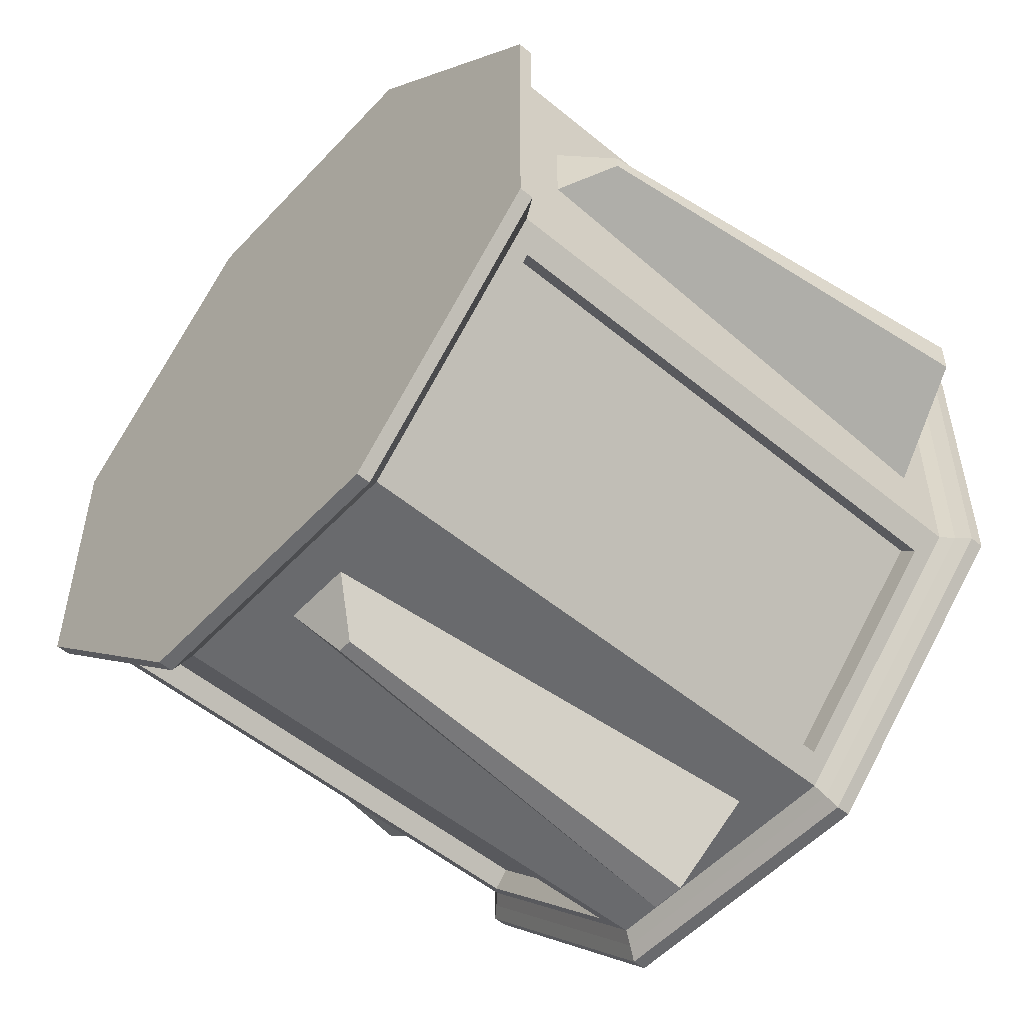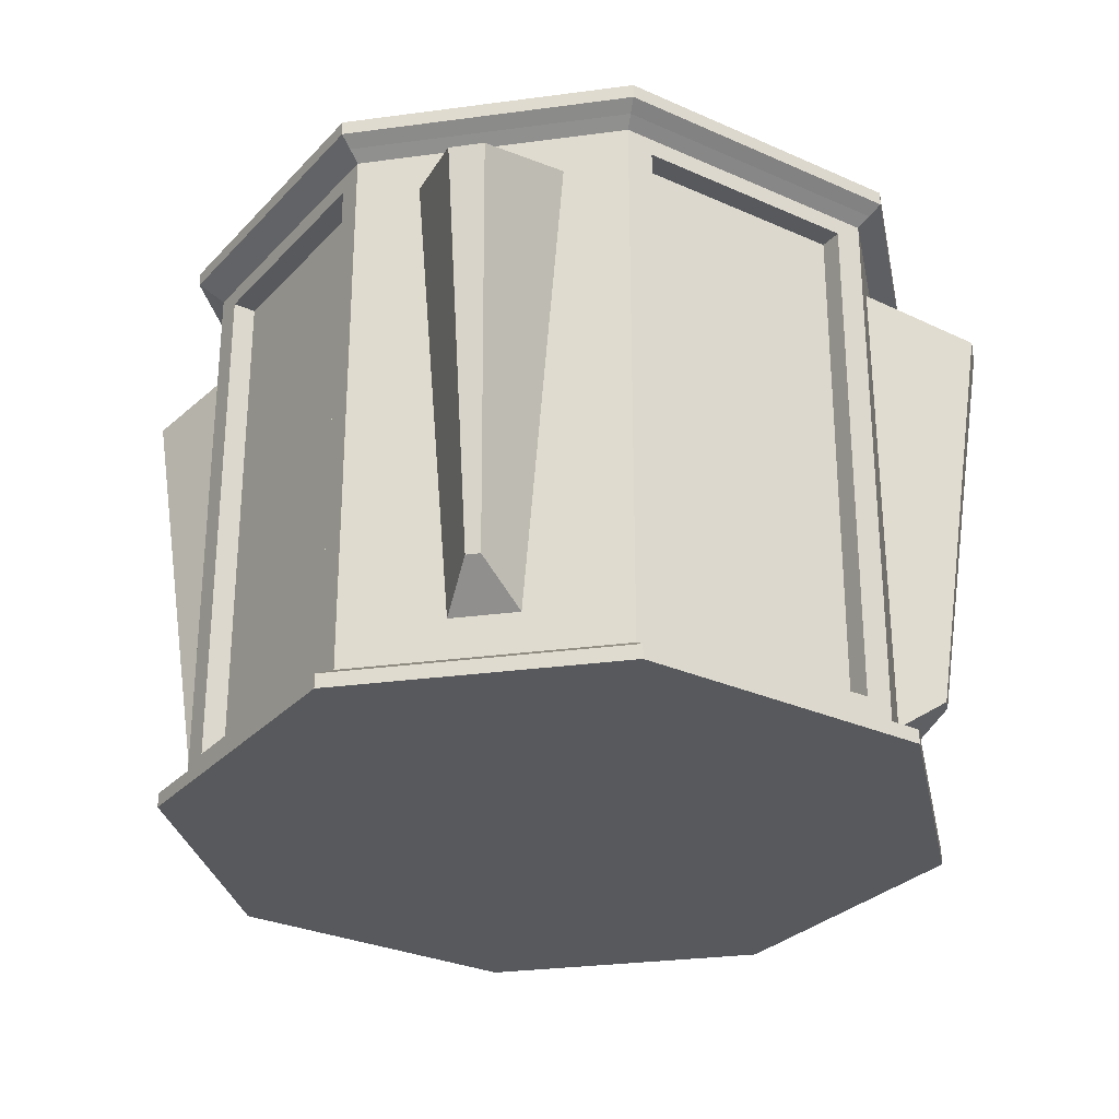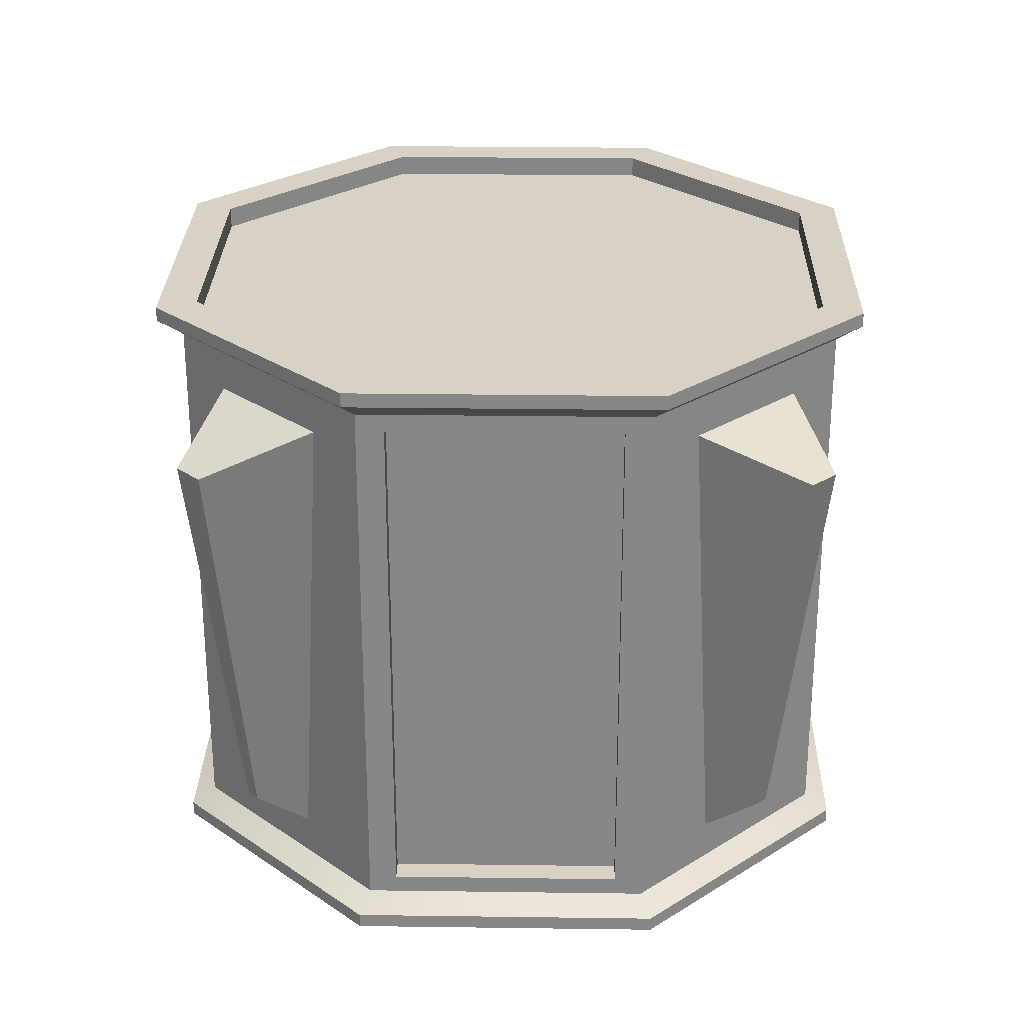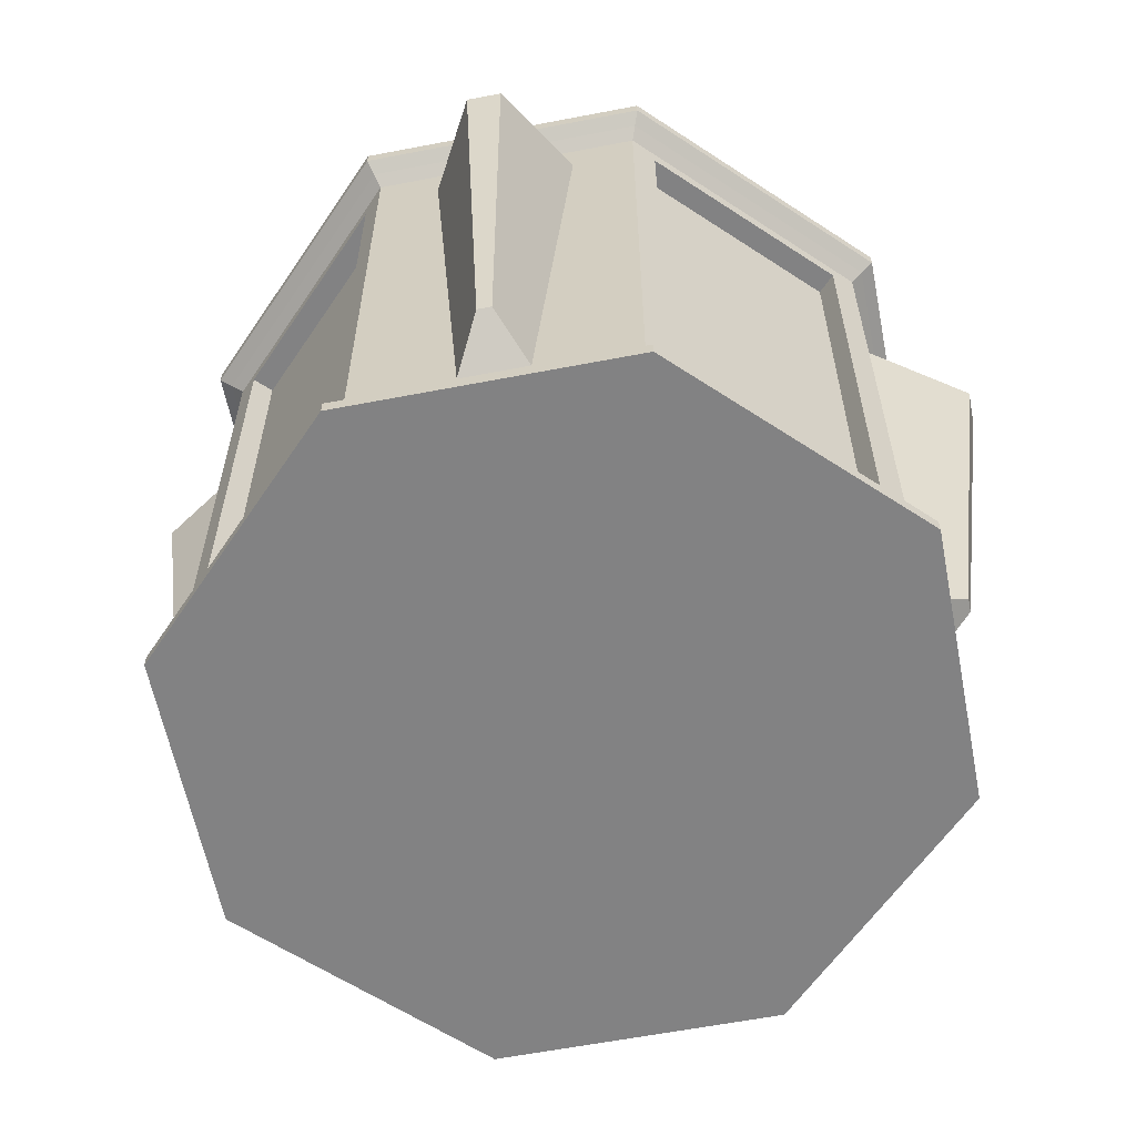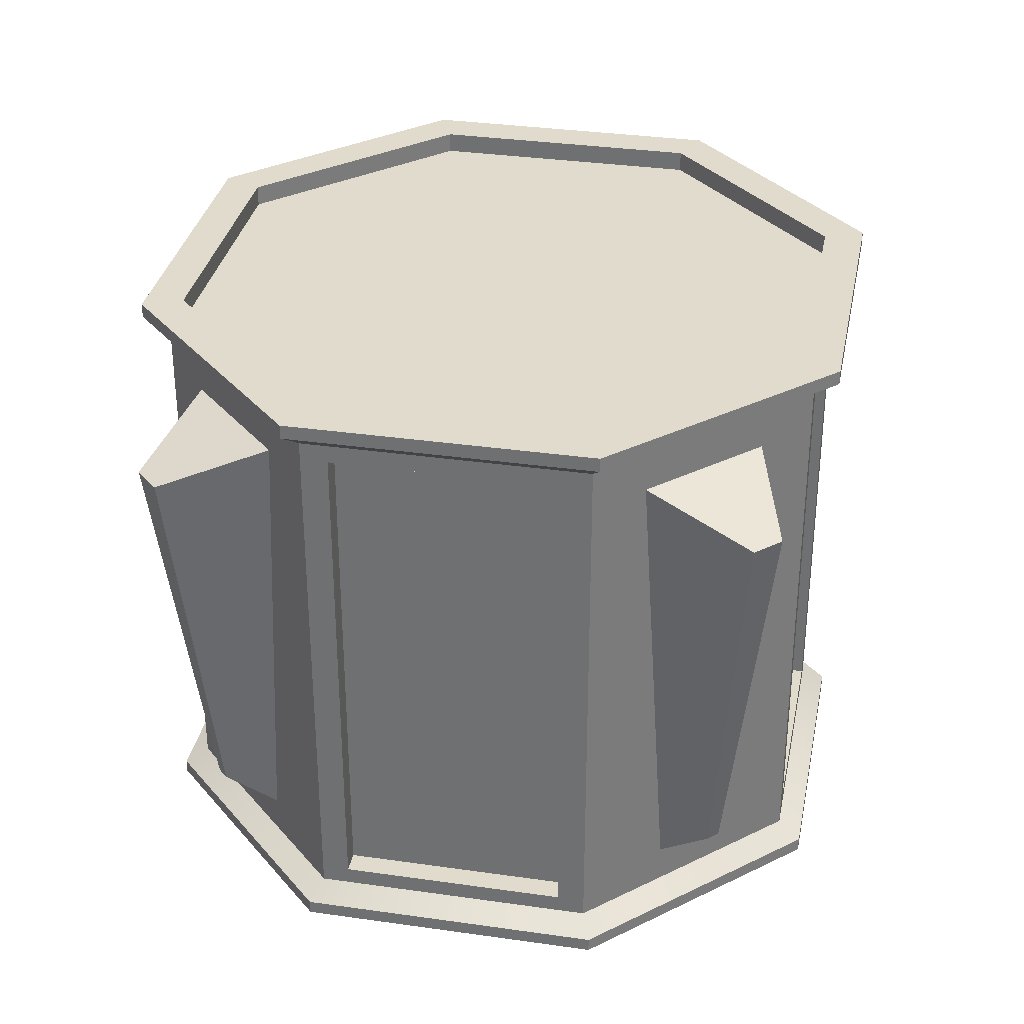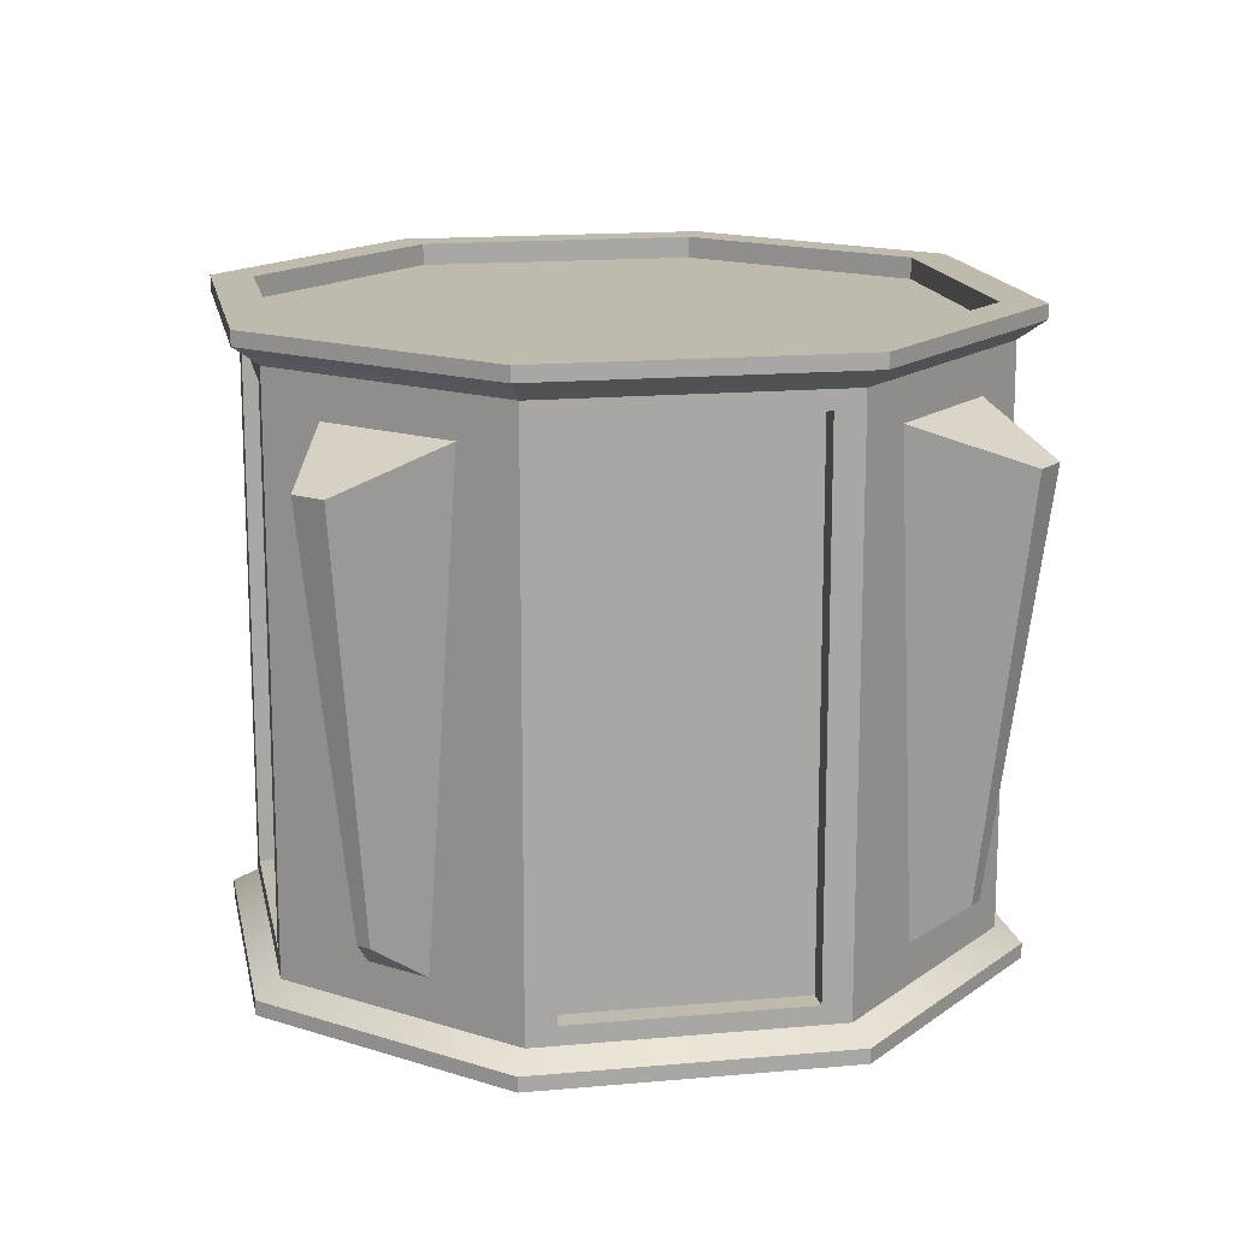
<metadata>
{"format":"obj","ext":"obj","renderer":"f3d","projection":"perspective","resolution":1024,"background":"white","views":[{"elev":-53.1,"azim":48.5,"up":"+Z"},{"elev":-29.1,"azim":-78.7,"up":"+Y"},{"elev":27.4,"azim":136.2,"up":"+Y"},{"elev":-60.8,"azim":101.1,"up":"+Y"},{"elev":33.3,"azim":56.1,"up":"+Y"},{"elev":15.5,"azim":-55.9,"up":"+Y"}]}
</metadata>
<code>
g default
v 16.32 0.598 -14.5
v 17.82 0.598 -13
v 16.32 0.698 -14.5
v 17.82 0.698 -13
v 21.32 0.598 -14.5
v 19.82 0.598 -13
v 21.32 0.698 -14.5
v 19.82 0.698 -13
v 16.32 0.698 -16.5
v 17.82 0.698 -18
v 16.32 0.598 -16.5
v 17.82 0.598 -18
v 19.82 0.698 -18
v 21.32 0.698 -16.5
v 21.32 0.598 -16.5
v 19.82 0.598 -18
v 17.86 0.748 -13.08
v 17.89 0.798 -13.16
v 16.41 0.748 -14.53
v 16.49 0.798 -14.56
v 19.79 0.748 -13.08
v 19.76 0.798 -13.16
v 21.24 0.748 -14.53
v 21.16 0.798 -14.56
v 21.24 0.748 -16.46
v 21.16 0.798 -16.43
v 19.79 0.748 -17.91
v 19.76 0.798 -17.83
v 17.86 0.748 -17.91
v 17.89 0.798 -17.83
v 16.41 0.748 -16.46
v 16.49 0.798 -16.43
v 17.89 4.648 -13.16
v 16.49 4.648 -14.56
v 19.76 4.648 -13.16
v 21.16 4.648 -14.56
v 21.16 4.648 -16.43
v 19.76 4.648 -17.83
v 17.89 4.648 -17.83
v 16.49 4.648 -16.43
v 17.86 4.713 -13.08
v 16.41 4.713 -14.53
v 19.79 4.713 -13.08
v 21.24 4.713 -14.53
v 21.24 4.713 -16.46
v 19.79 4.713 -17.91
v 17.86 4.713 -17.91
v 16.41 4.713 -16.46
v 17.82 4.778 -12.99
v 16.32 4.778 -14.5
v 19.83 4.778 -12.99
v 21.33 4.778 -14.5
v 21.33 4.778 -16.5
v 19.83 4.778 -18
v 17.82 4.778 -18
v 16.32 4.778 -16.5
v 17.82 4.878 -12.99
v 16.32 4.878 -14.5
v 19.83 4.878 -12.99
v 21.33 4.878 -14.5
v 21.33 4.878 -16.5
v 19.83 4.878 -18
v 17.82 4.878 -18
v 16.32 4.878 -16.5
v 17.75 0.924 -13.3
v 16.63 0.924 -14.43
v 17.75 4.522 -13.3
v 16.63 4.522 -14.43
v 19.89 0.924 -13.3
v 21.02 0.924 -14.43
v 21.02 4.522 -14.43
v 19.89 4.522 -13.3
v 21.02 0.924 -16.57
v 19.89 0.924 -17.7
v 19.89 4.522 -17.7
v 21.02 4.522 -16.57
v 17.75 0.924 -17.7
v 16.63 0.924 -16.57
v 16.63 4.522 -16.57
v 17.75 4.522 -17.7
v 17.87 0.924 -13.41
v 16.74 0.924 -14.54
v 17.87 4.522 -13.41
v 16.74 4.522 -14.54
v 19.78 0.924 -13.41
v 20.91 0.924 -14.54
v 20.91 4.522 -14.54
v 19.78 4.522 -13.41
v 20.91 0.924 -16.45
v 19.78 0.924 -17.58
v 19.78 4.522 -17.58
v 20.91 4.522 -16.45
v 17.87 0.924 -17.58
v 16.74 0.924 -16.45
v 16.74 4.522 -16.45
v 17.87 4.522 -17.58
v 18.58 1.078 -13.16
v 19.06 1.078 -13.16
v 19.32 4.368 -13.16
v 18.33 4.368 -13.16
v 21.16 1.078 -15.27
v 21.16 1.078 -15.73
v 21.16 4.368 -15.99
v 21.16 4.368 -15
v 18.58 1.078 -17.83
v 19.06 1.078 -17.83
v 18.33 4.368 -17.83
v 19.32 4.368 -17.83
v 16.49 1.078 -15.27
v 16.49 1.078 -15.73
v 16.49 4.368 -15
v 16.49 4.368 -15.99
v 18.77 1.328 -12.84
v 18.87 1.328 -12.84
v 18.94 4.118 -12.46
v 18.7 4.118 -12.46
v 21.48 1.328 -15.45
v 21.48 1.328 -15.55
v 21.86 4.118 -15.62
v 21.86 4.118 -15.38
v 18.77 1.328 -18.15
v 18.87 1.328 -18.15
v 18.7 4.118 -18.54
v 18.94 4.118 -18.54
v 16.17 1.328 -15.45
v 16.17 1.328 -15.55
v 15.78 4.118 -15.38
v 15.78 4.118 -15.62
v 17.93 4.878 -13.27
v 16.59 4.878 -14.61
v 19.72 4.878 -13.27
v 21.05 4.878 -14.61
v 21.05 4.878 -16.39
v 19.72 4.878 -17.73
v 17.93 4.878 -17.73
v 16.59 4.878 -16.39
v 17.93 4.732 -13.27
v 16.59 4.732 -14.61
v 19.72 4.732 -13.27
v 21.05 4.732 -14.61
v 21.05 4.732 -16.39
v 19.72 4.732 -17.73
v 17.93 4.732 -17.73
v 16.59 4.732 -16.39
g Stand_022
f 4 2 6 8
f 12 10 13 16
f 7 5 15 14
f 9 11 1 3
f 138 137 139 140 141 142 143 144
f 11 12 16 15 5 6 2 1
f 1 2 4 3
f 6 5 7 8
f 9 10 12 11
f 13 14 15 16
f 3 4 17 19
f 19 17 18 20
f 4 8 21 17
f 17 21 22 18
f 8 7 23 21
f 21 23 24 22
f 7 14 25 23
f 23 25 26 24
f 14 13 27 25
f 25 27 28 26
f 13 10 29 27
f 27 29 30 28
f 10 9 31 29
f 29 31 32 30
f 9 3 19 31
f 31 19 20 32
f 82 81 83 84
f 113 114 115 116
f 85 86 87 88
f 117 118 119 120
f 89 90 91 92
f 122 121 123 124
f 93 94 95 96
f 126 125 127 128
f 34 33 41 42
f 33 35 43 41
f 35 36 44 43
f 36 37 45 44
f 37 38 46 45
f 38 39 47 46
f 39 40 48 47
f 40 34 42 48
f 42 41 49 50
f 41 43 51 49
f 43 44 52 51
f 44 45 53 52
f 45 46 54 53
f 46 47 55 54
f 47 48 56 55
f 48 42 50 56
f 50 49 57 58
f 49 51 59 57
f 51 52 60 59
f 52 53 61 60
f 53 54 62 61
f 54 55 63 62
f 55 56 64 63
f 56 50 58 64
f 20 18 65 66
f 18 33 67 65
f 33 34 68 67
f 34 20 66 68
f 22 24 70 69
f 24 36 71 70
f 36 35 72 71
f 35 22 69 72
f 26 28 74 73
f 28 38 75 74
f 38 37 76 75
f 37 26 73 76
f 30 32 78 77
f 32 40 79 78
f 40 39 80 79
f 39 30 77 80
f 66 65 81 82
f 65 67 83 81
f 67 68 84 83
f 68 66 82 84
f 69 70 86 85
f 70 71 87 86
f 71 72 88 87
f 72 69 85 88
f 73 74 90 89
f 74 75 91 90
f 75 76 92 91
f 76 73 89 92
f 77 78 94 93
f 78 79 95 94
f 79 80 96 95
f 80 77 93 96
f 18 22 98 97
f 22 35 99 98
f 35 33 100 99
f 33 18 97 100
f 24 26 102 101
f 26 37 103 102
f 37 36 104 103
f 36 24 101 104
f 28 30 105 106
f 30 39 107 105
f 39 38 108 107
f 38 28 106 108
f 32 20 109 110
f 20 34 111 109
f 34 40 112 111
f 40 32 110 112
f 97 98 114 113
f 98 99 115 114
f 99 100 116 115
f 100 97 113 116
f 101 102 118 117
f 102 103 119 118
f 103 104 120 119
f 104 101 117 120
f 106 105 121 122
f 105 107 123 121
f 107 108 124 123
f 108 106 122 124
f 110 109 125 126
f 109 111 127 125
f 111 112 128 127
f 112 110 126 128
f 58 57 129 130
f 57 59 131 129
f 59 60 132 131
f 60 61 133 132
f 61 62 134 133
f 62 63 135 134
f 63 64 136 135
f 64 58 130 136
f 130 129 137 138
f 129 131 139 137
f 131 132 140 139
f 132 133 141 140
f 133 134 142 141
f 134 135 143 142
f 135 136 144 143
f 136 130 138 144

</code>
